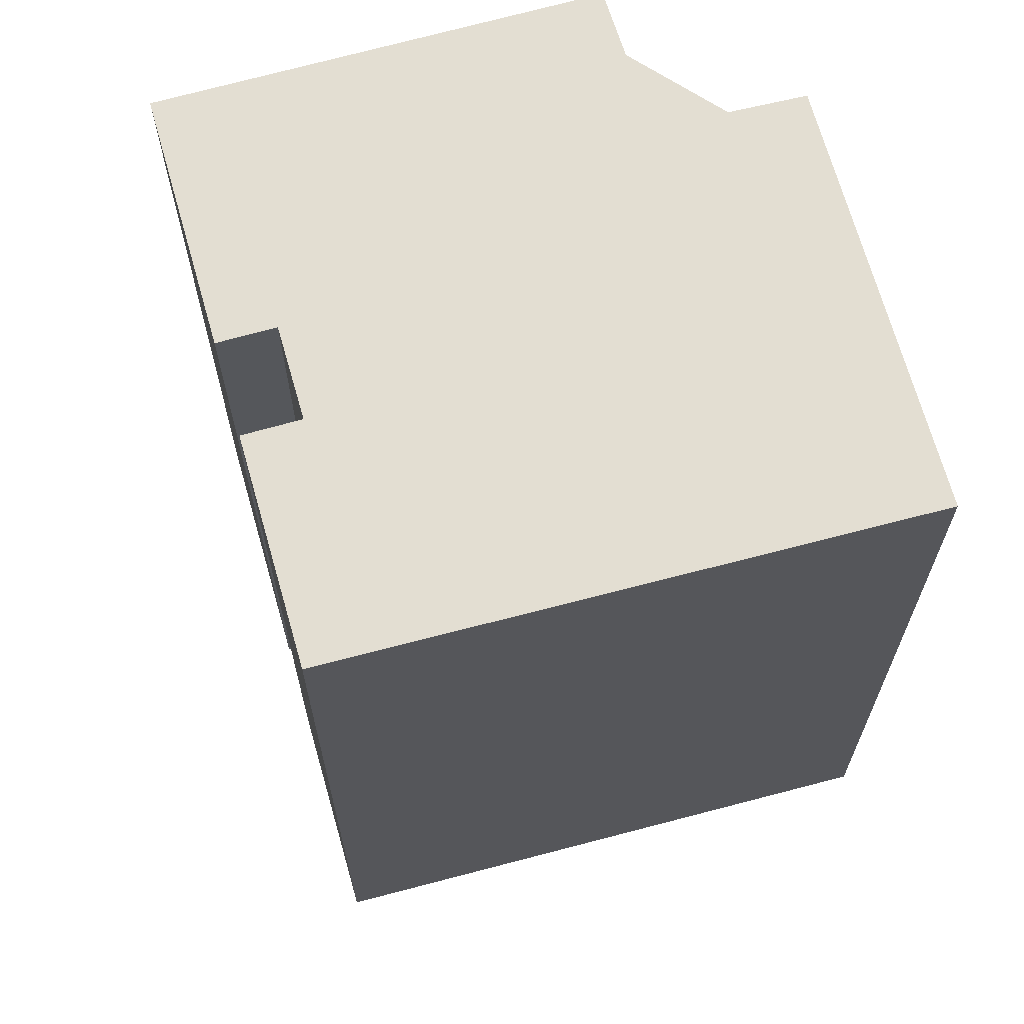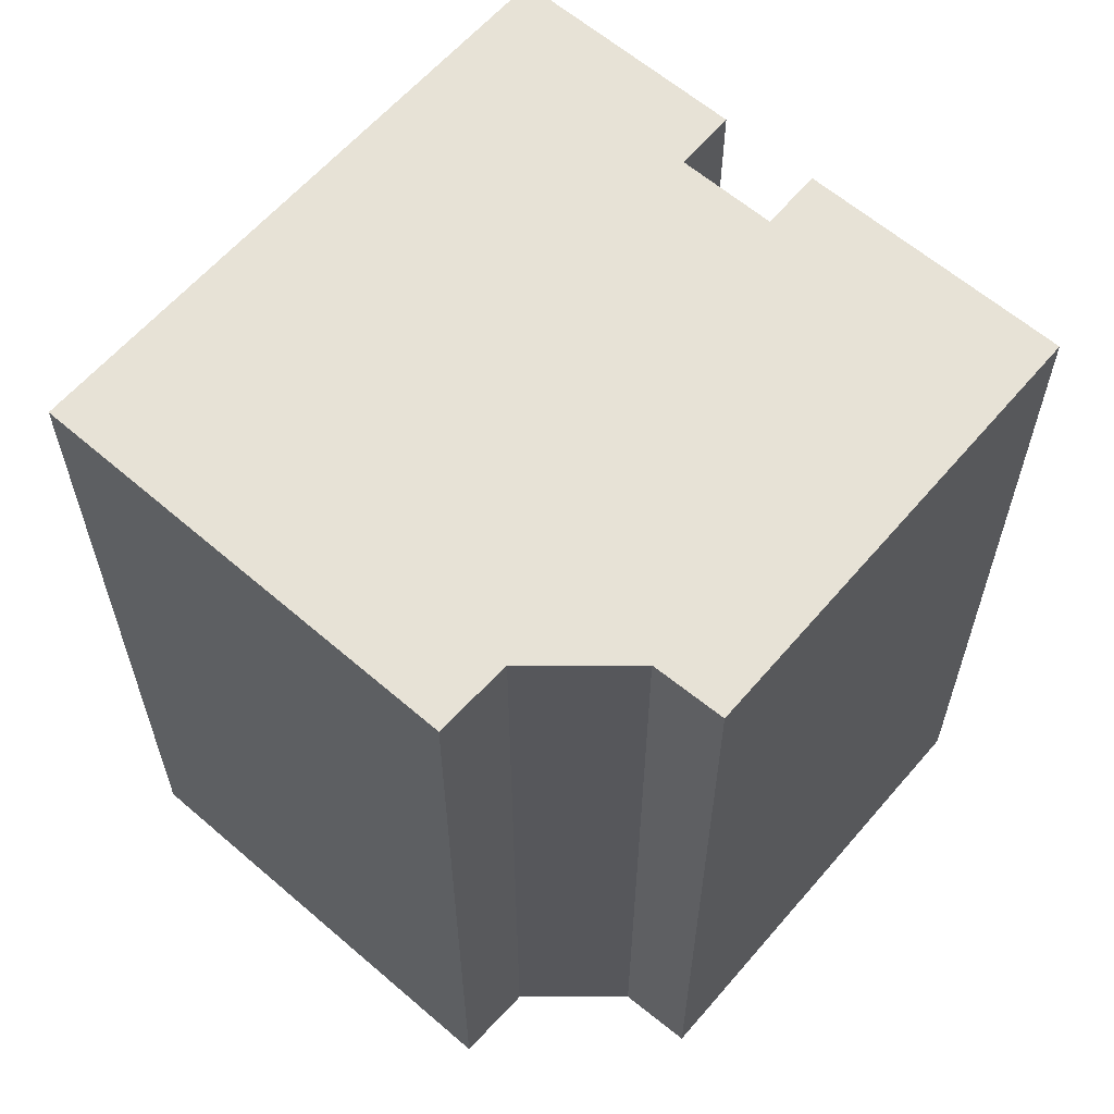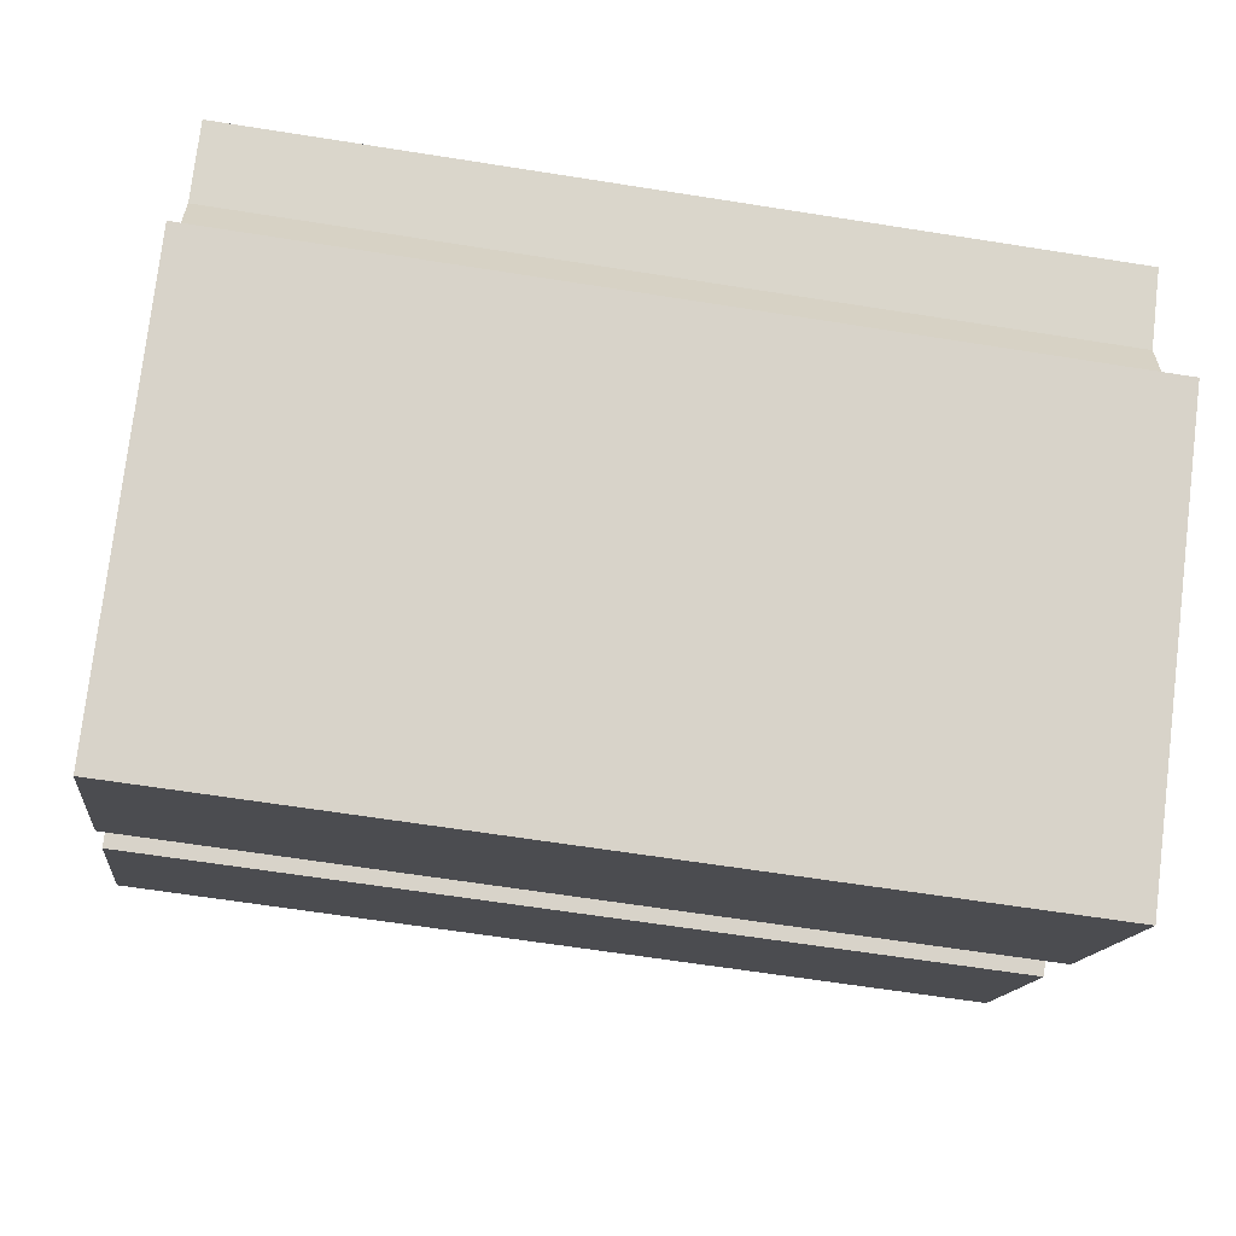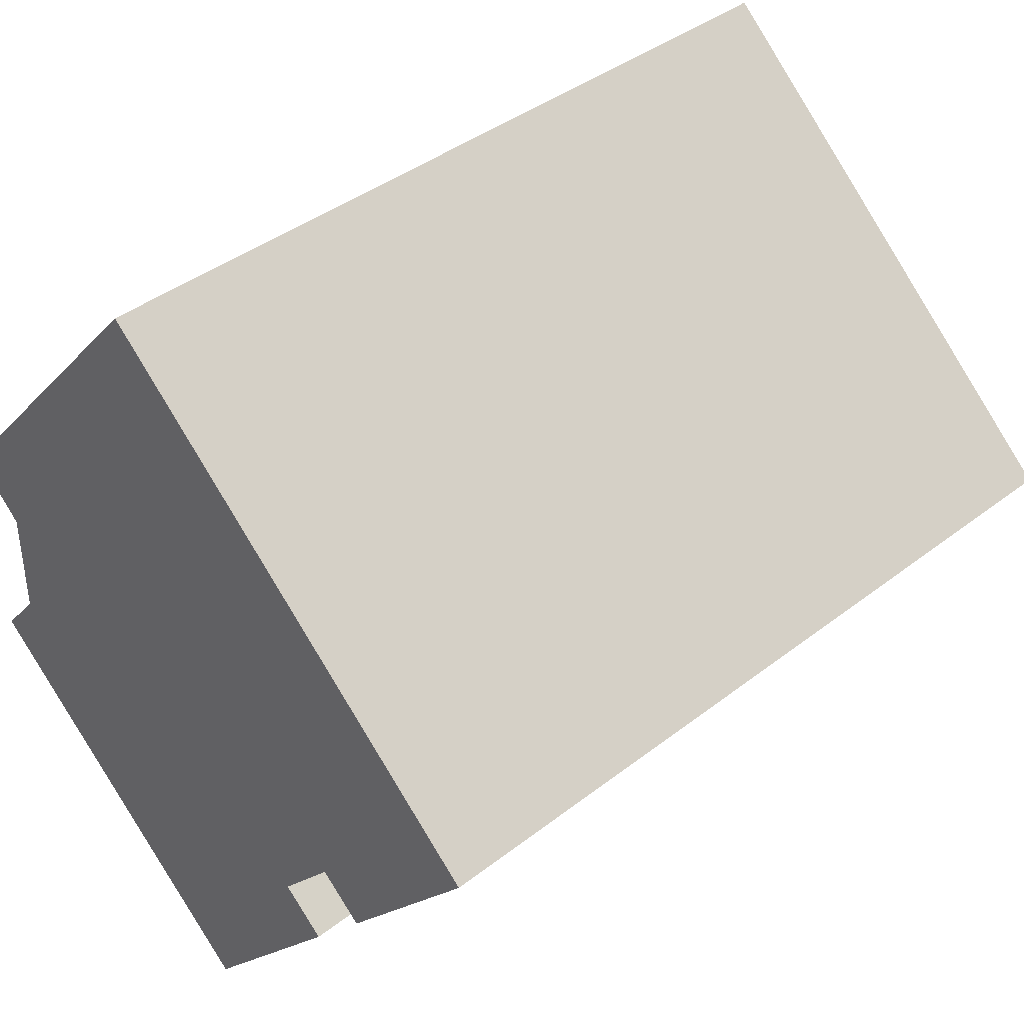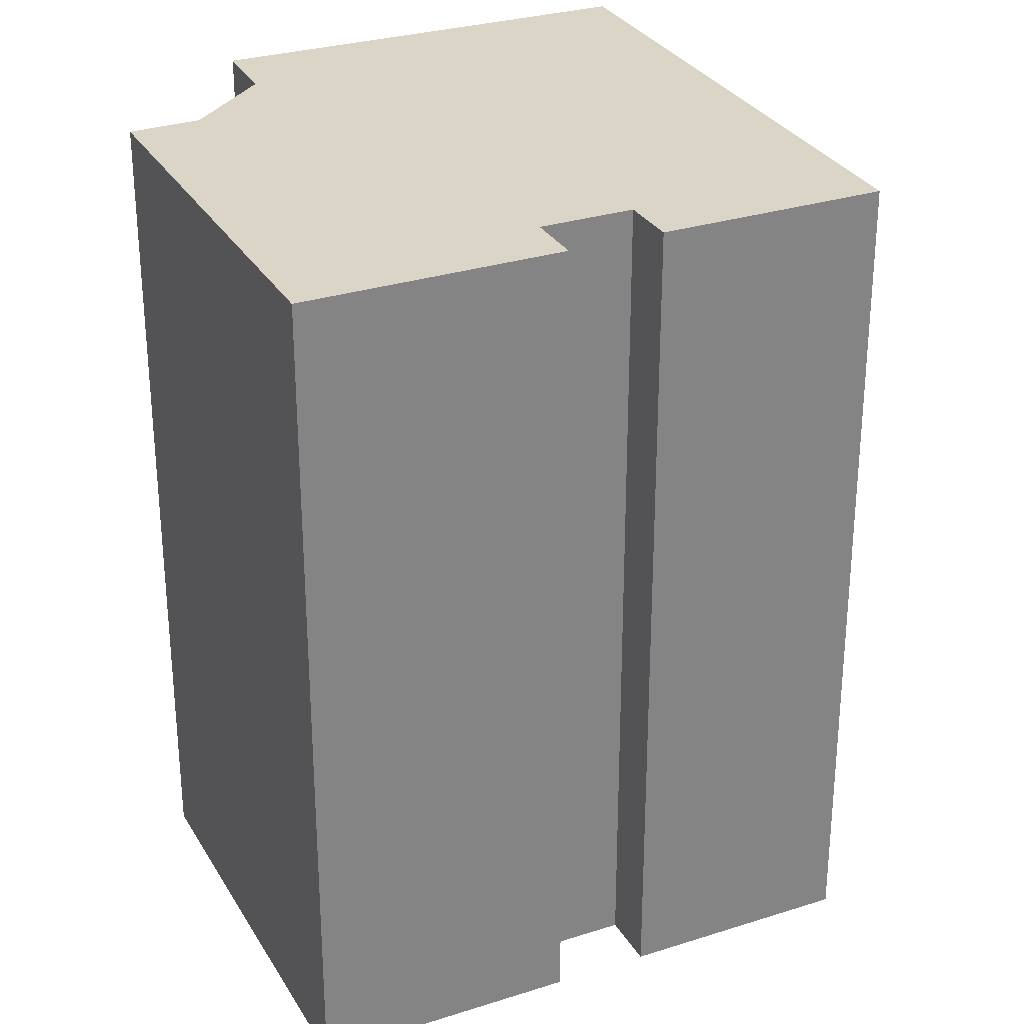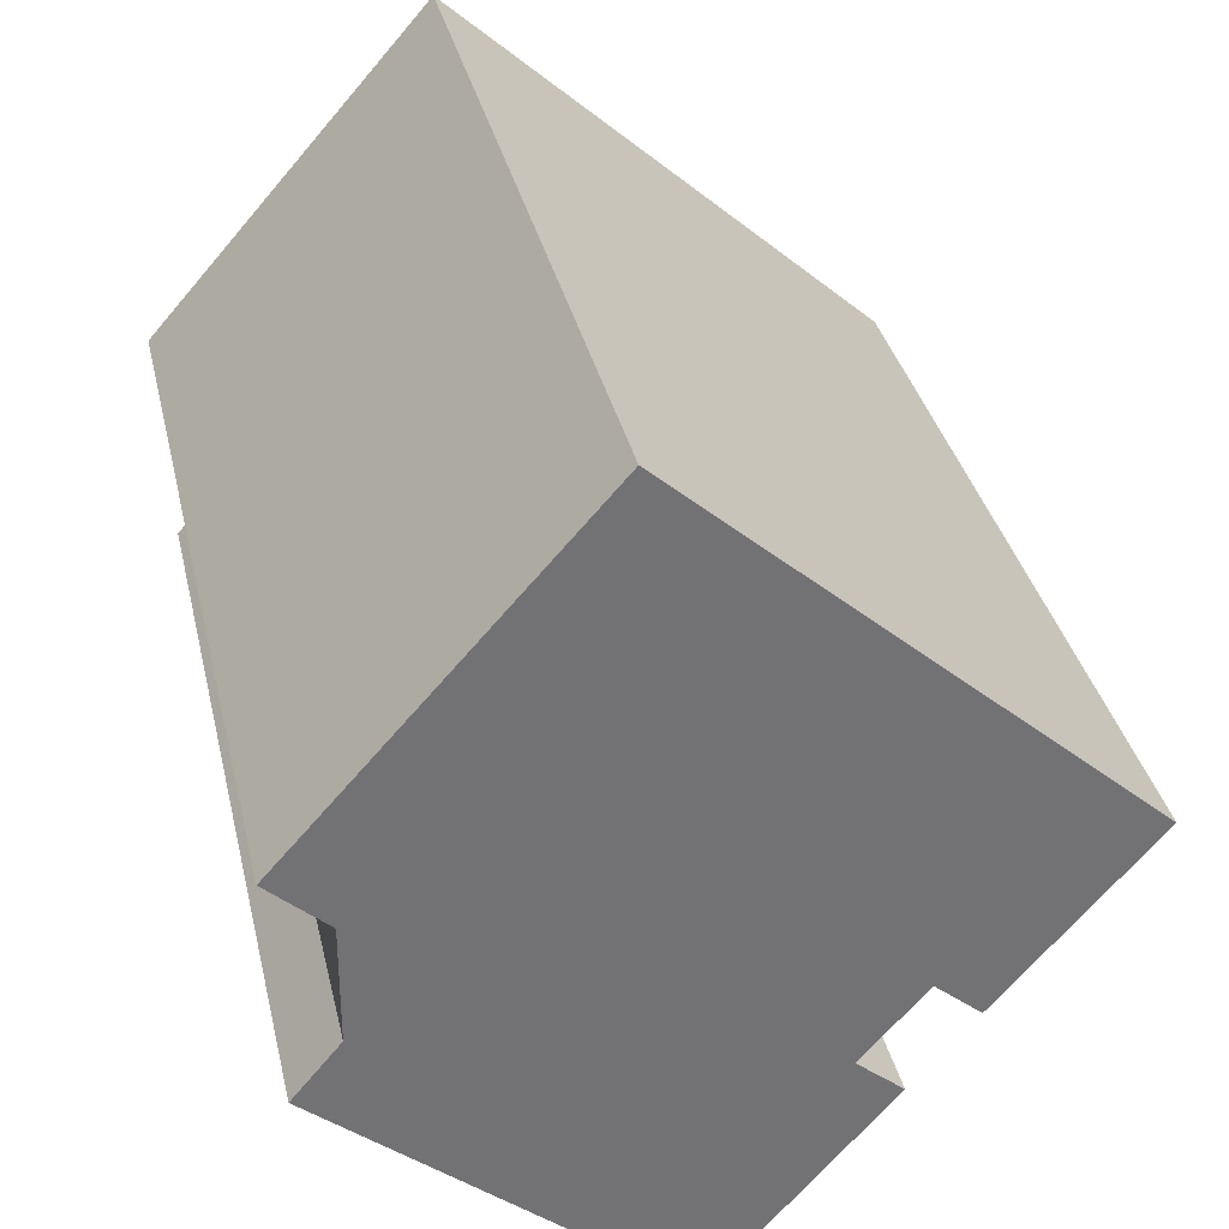
<metadata>
{"format":"obj","ext":"obj","renderer":"f3d","projection":"perspective","resolution":1024,"background":"white","views":[{"elev":67.5,"azim":-56.7,"up":"+Y"},{"elev":62.9,"azim":89.7,"up":"+Y"},{"elev":-62.7,"azim":80.8,"up":"+Z"},{"elev":40.0,"azim":-133.8,"up":"+Z"},{"elev":29.5,"azim":-156.0,"up":"+Y"},{"elev":34.8,"azim":167.3,"up":"+Z"}]}
</metadata>
<code>
v  9.784 6.96e-16 -11.37
v  6.553 3.245e-16 -5.3
v  5.409 3.848e-16 -6.285
v  17.23 -2.613e-17 0.4267
v  17.24 1.528e-16 -2.496
v  18.42 2.401e-16 -3.921
v  3.817 2.716e-16 -4.436
v  0.6835 -3.746e-17 0.6117
v  0 0 0
v  11.29 -6.197e-16 10.12
v  4.961 2.113e-16 -3.451
v  18.68 -1.089e-16 1.778
v  11.29 21.28 10.12
v  17.23 21.28 0.426
v  17.24 21.28 -2.497
v  18.68 21.28 1.777
v  0.684 21.28 0.611
v  3.818 21.28 -4.437
v  0.0004527 21.28 -0.0006726
v  4.962 21.28 -3.452
v  6.554 21.28 -5.301
v  9.784 21.28 -11.37
v  18.42 21.28 -3.922
v  5.41 21.28 -6.286
g defaultobject
f 1 2 3
f 2 1 4
f 4 1 5
f 5 1 6
f 7 8 9
f 8 7 10
f 10 7 11
f 10 11 12
f 12 11 2
f 12 2 4
f 13 14 15
f 14 13 16
f 17 18 19
f 18 17 13
f 18 13 20
f 20 13 21
f 21 13 22
f 22 13 15
f 22 15 23
f 22 24 21
f 17 9 8
f 9 17 19
f 13 8 10
f 8 13 17
f 12 13 10
f 13 12 16
f 4 16 12
f 16 4 14
f 5 14 4
f 14 5 15
f 6 15 5
f 15 6 23
f 1 23 6
f 23 1 22
f 24 1 3
f 1 24 22
f 21 3 2
f 3 21 24
f 20 2 11
f 2 20 21
f 7 20 11
f 20 7 18
f 19 7 9
f 7 19 18

</code>
